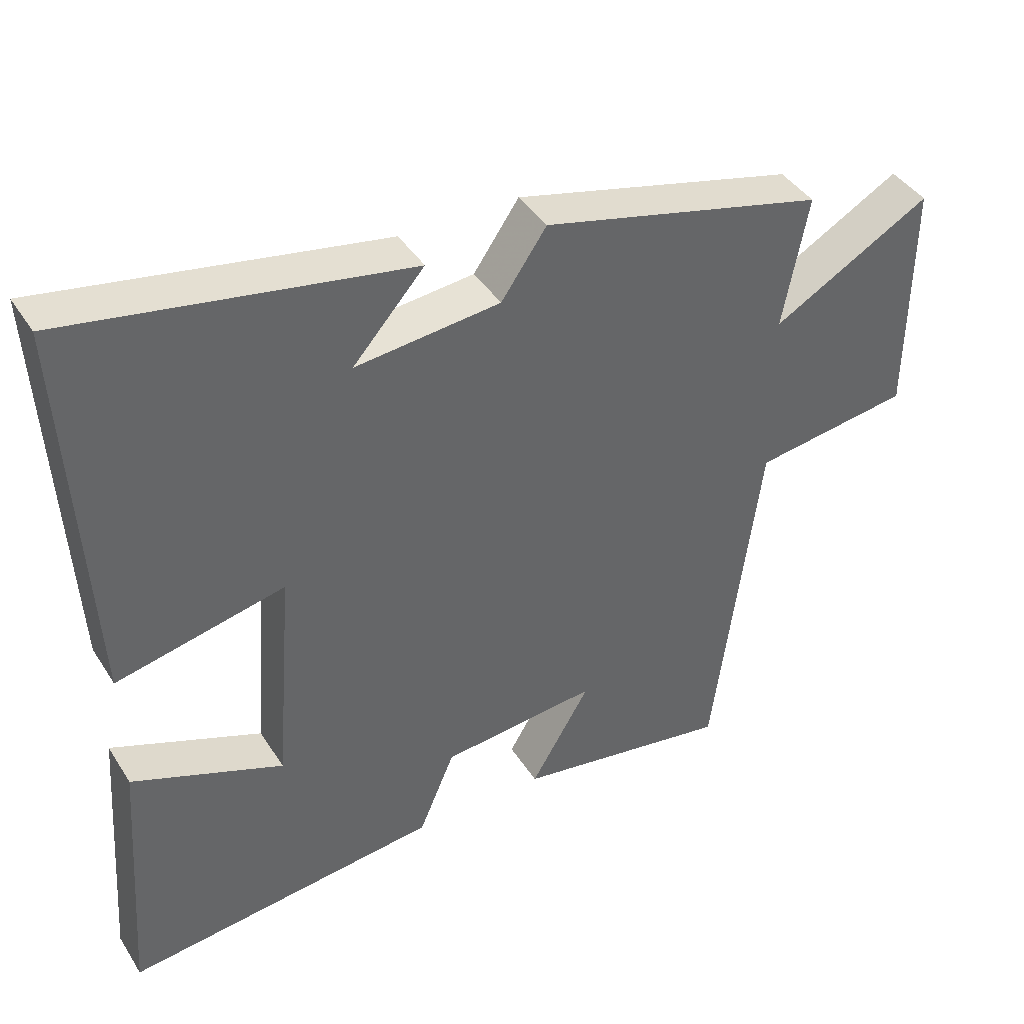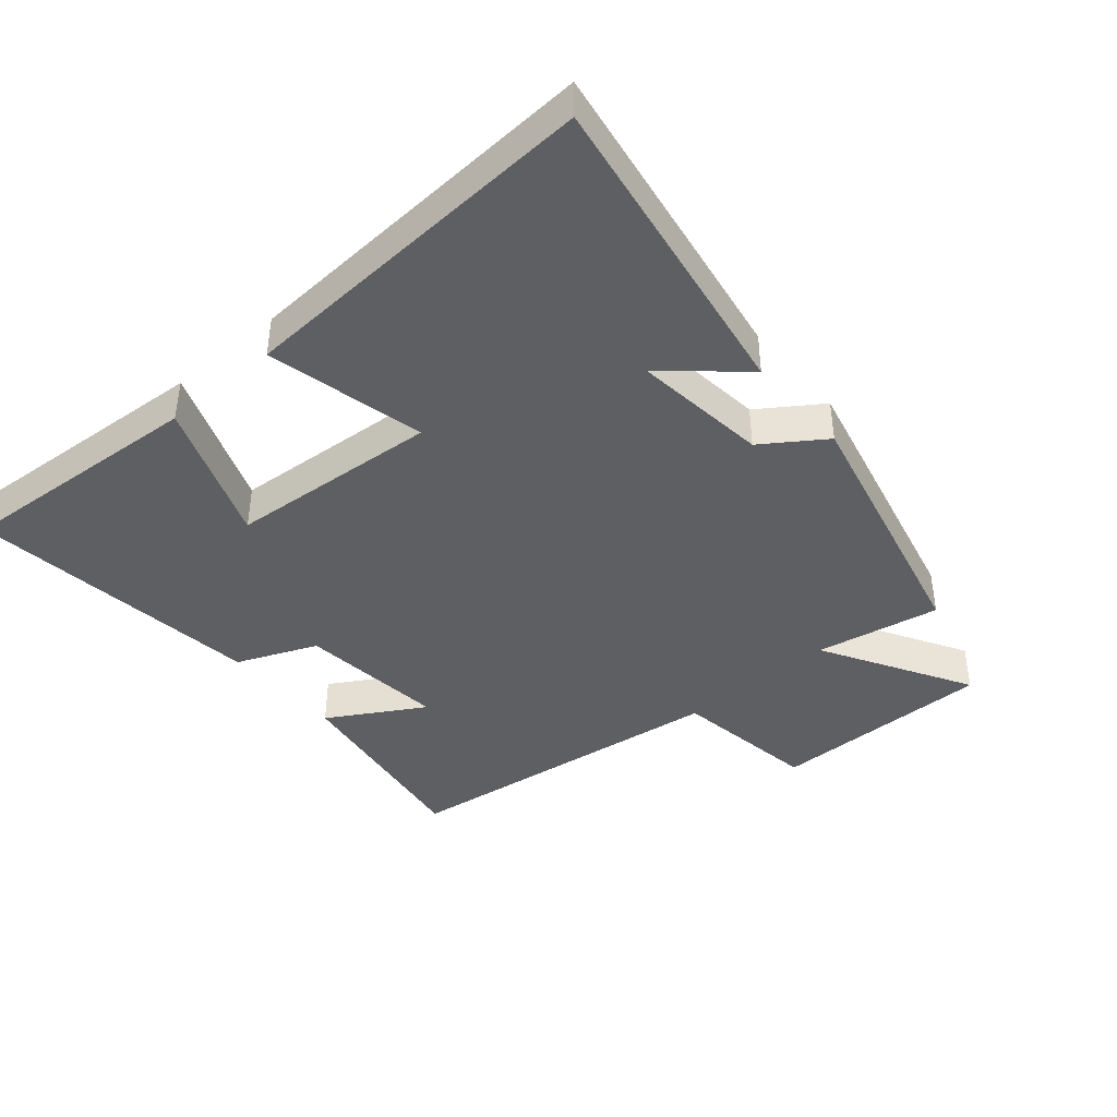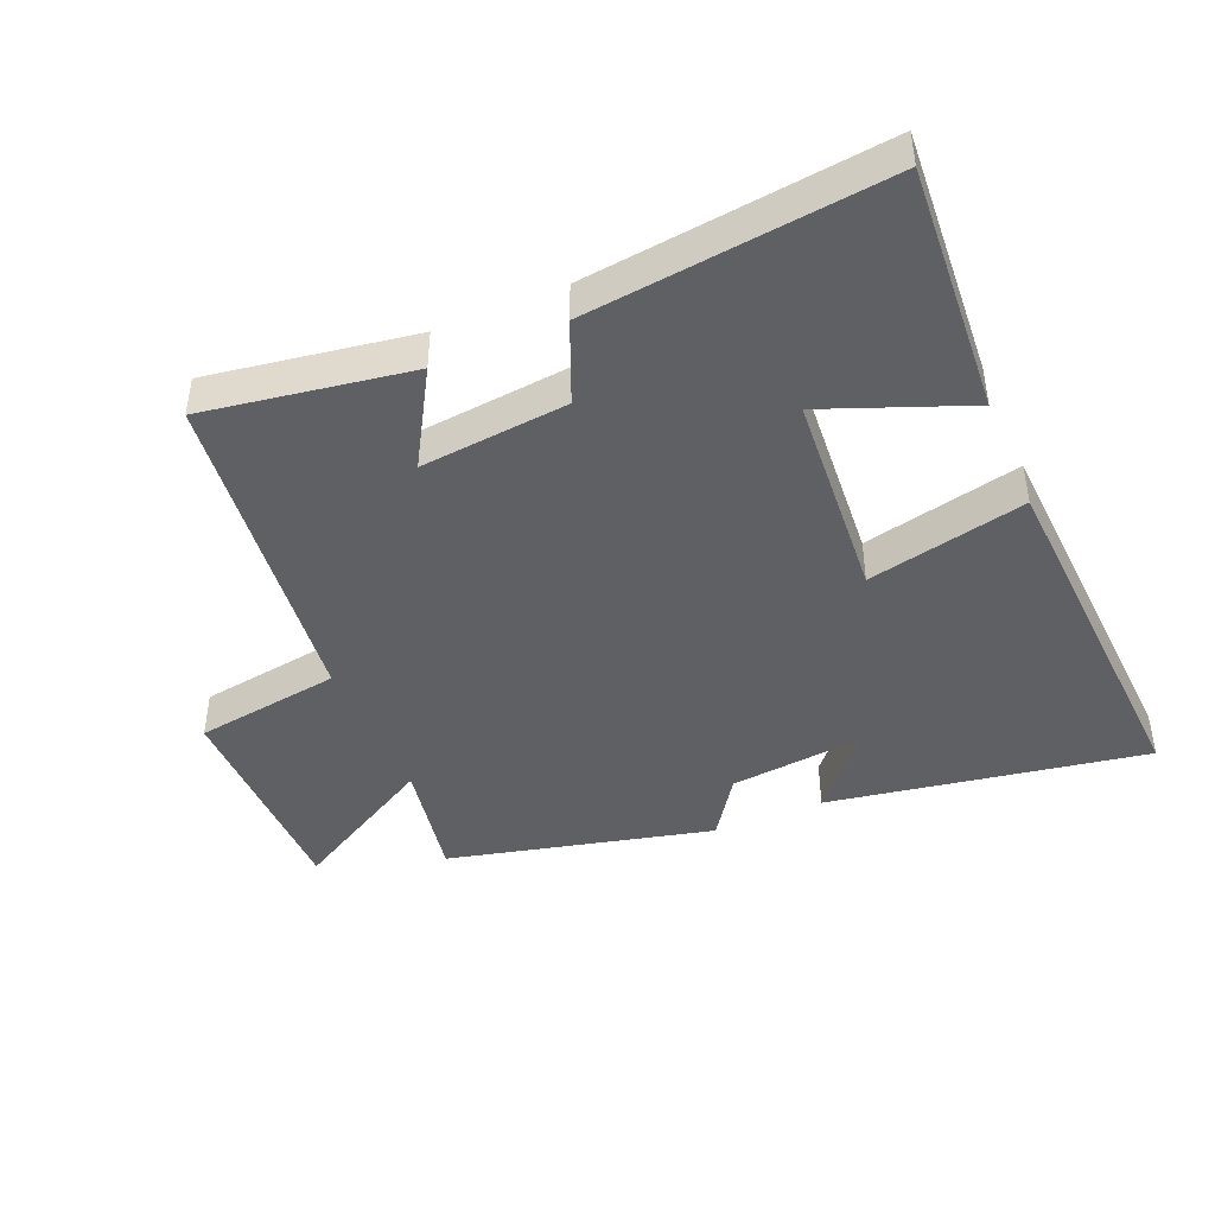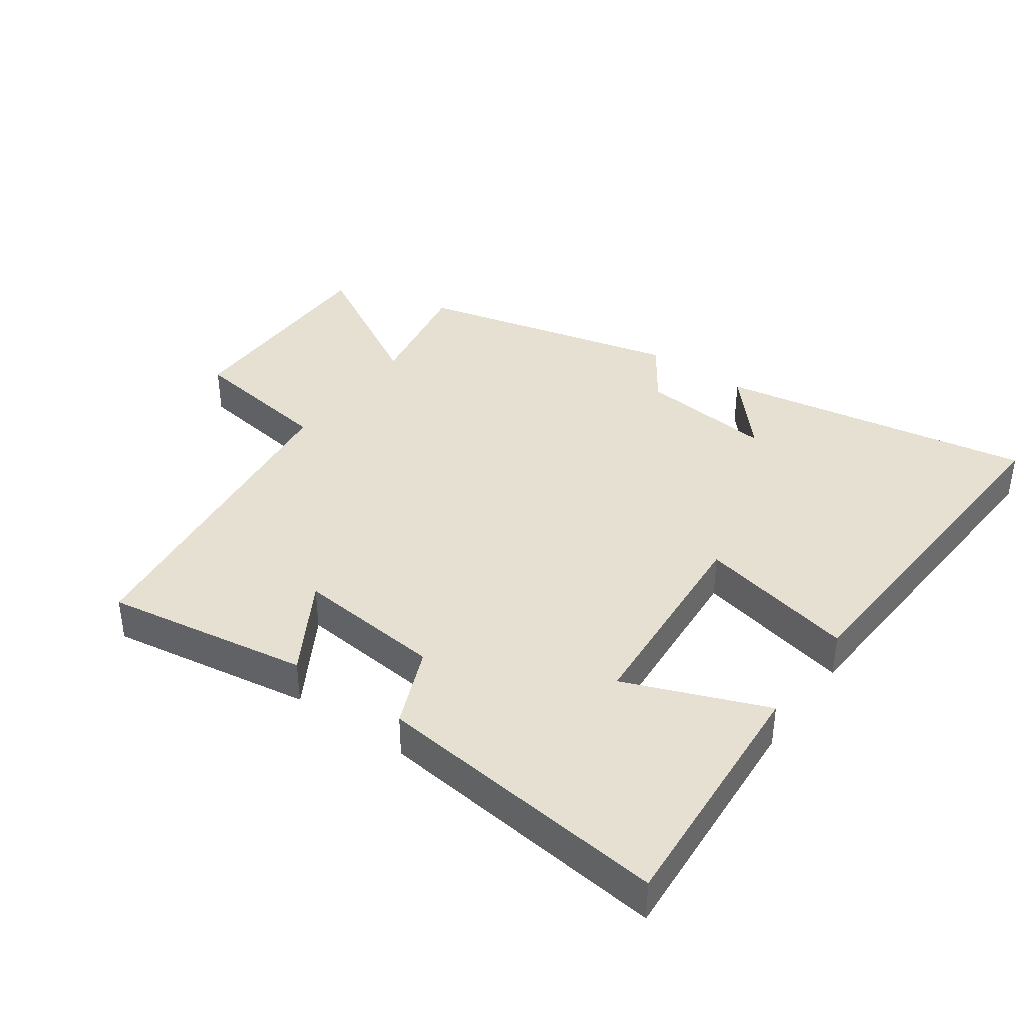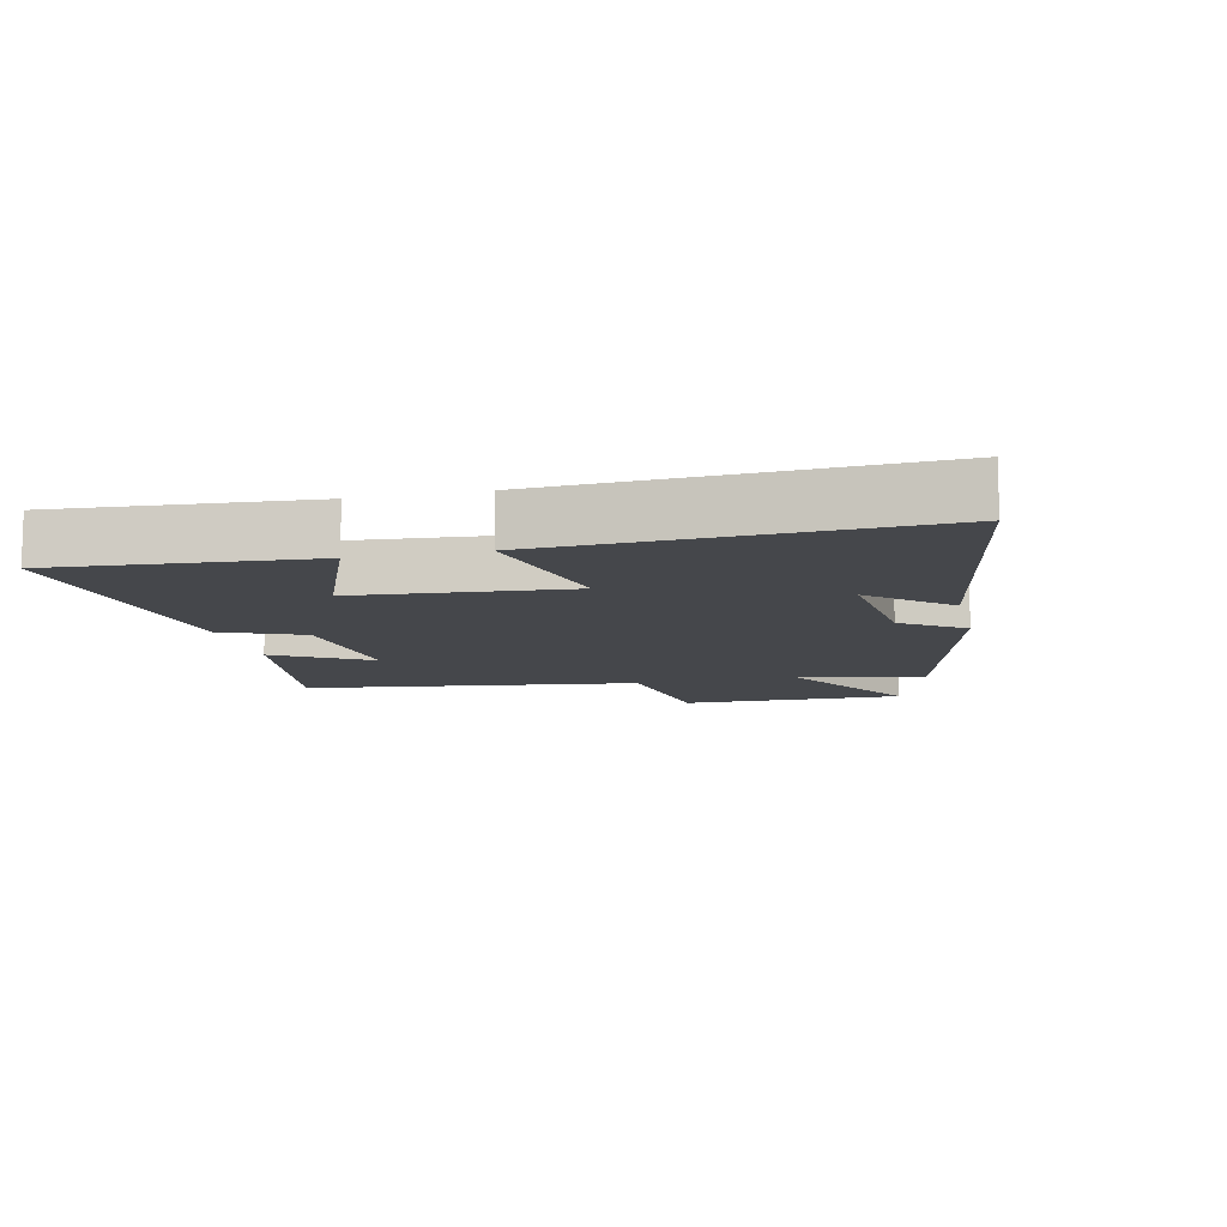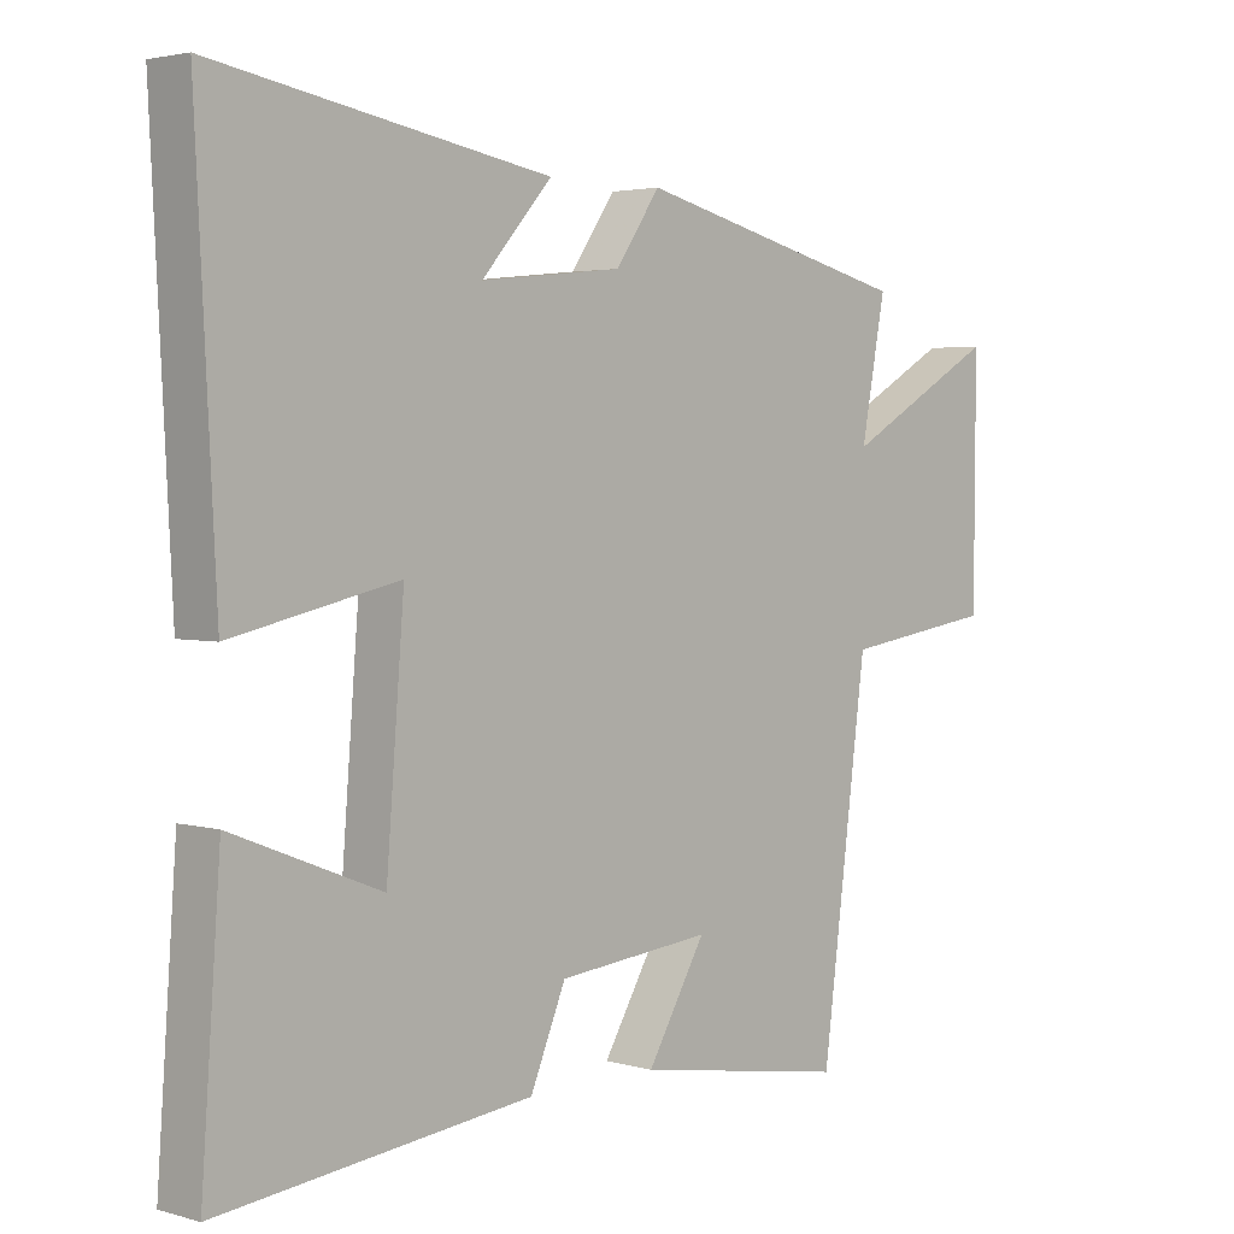
<metadata>
{"format":"obj","ext":"obj","renderer":"f3d","projection":"perspective","resolution":1024,"background":"white","views":[{"elev":41.4,"azim":-29.8,"up":"+Z"},{"elev":-41.3,"azim":-49.2,"up":"+Y"},{"elev":-43.4,"azim":-156.7,"up":"+Y"},{"elev":38.4,"azim":-144.3,"up":"+Y"},{"elev":-10.4,"azim":-77.0,"up":"+Y"},{"elev":3.1,"azim":-46.4,"up":"+Z"}]}
</metadata>
<code>
v 0.536 0.07 0.401
v 0.5 0.07 0.21
v 0.728 0.07 0.339
v 0.726 0.07 -0.005
v 0.5 0.07 -0.038
v 0.433 0.07 -0.551
v 0.119 0.07 -0.5
v 0.205 0.07 -0.355
v -0.021 0.07 -0.377
v -0.073 0.07 -0.5
v -0.528 0.07 -0.551
v -0.5 0.07 -0.167
v -0.283 0.07 -0.253
v -0.257 0.07 0.071
v -0.5 0.07 0.017
v -0.529 0.07 0.584
v -0.041 0.07 0.5
v -0.144 0.07 0.384
v 0.064 0.07 0.406
v 0.129 0.07 0.5
v 0.536 0 0.401
v 0.5 0 0.21
v 0.728 0 0.339
v 0.726 0 -0.005
v 0.5 0 -0.038
v 0.433 0 -0.551
v 0.119 0 -0.5
v 0.205 0 -0.355
v -0.021 0 -0.377
v -0.073 0 -0.5
v -0.528 0 -0.551
v -0.5 0 -0.167
v -0.283 0 -0.253
v -0.257 0 0.071
v -0.5 0 0.017
v -0.529 0 0.584
v -0.041 0 0.5
v -0.144 0 0.384
v 0.064 0 0.406
v 0.129 0 0.5
f 19 20 1 2
f 18 19 2
f 15 16 17 18
f 14 15 18
f 13 14 18 2
f 10 11 12 13
f 9 10 13
f 8 9 13 2
f 5 6 7 8
f 5 8 2 3
f 3 4 5
f 22 21 40 39
f 22 39 38
f 38 37 36 35
f 38 35 34
f 22 38 34 33
f 33 32 31 30
f 33 30 29
f 22 33 29 28
f 28 27 26 25
f 23 22 28 25
f 25 24 23
f 1 21 22 2
f 2 22 23 3
f 3 23 24 4
f 4 24 25 5
f 5 25 26 6
f 6 26 27 7
f 7 27 28 8
f 8 28 29 9
f 9 29 30 10
f 10 30 31 11
f 11 31 32 12
f 12 32 33 13
f 13 33 34 14
f 14 34 35 15
f 15 35 36 16
f 16 36 37 17
f 17 37 38 18
f 18 38 39 19
f 19 39 40 20
f 20 40 21 1

</code>
